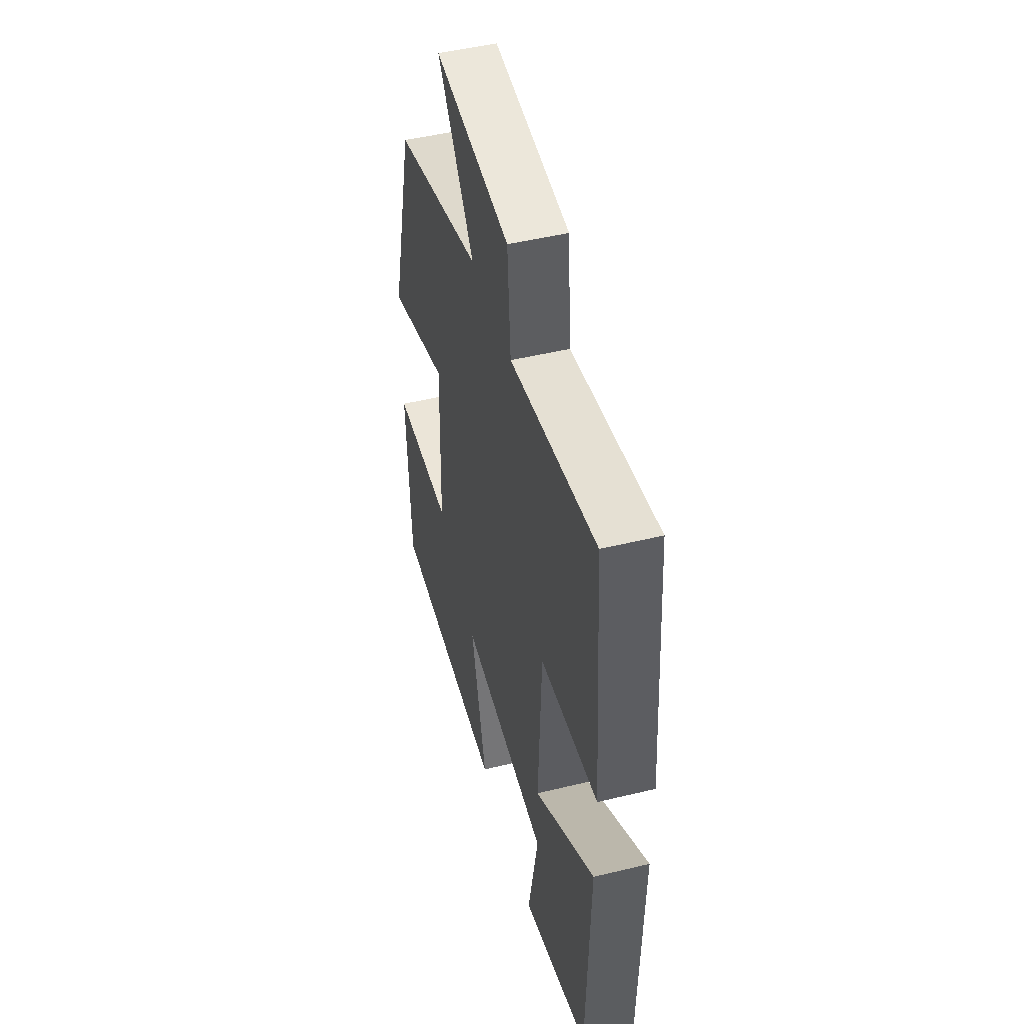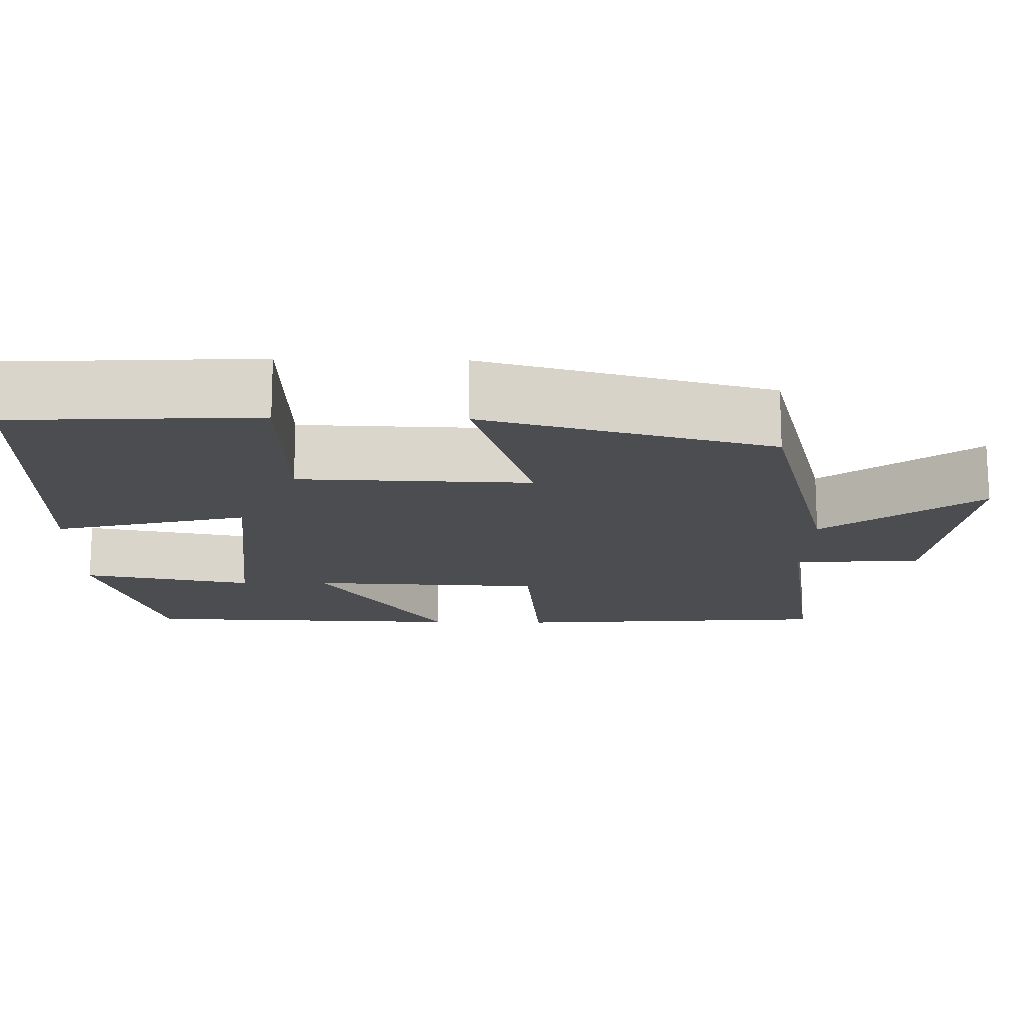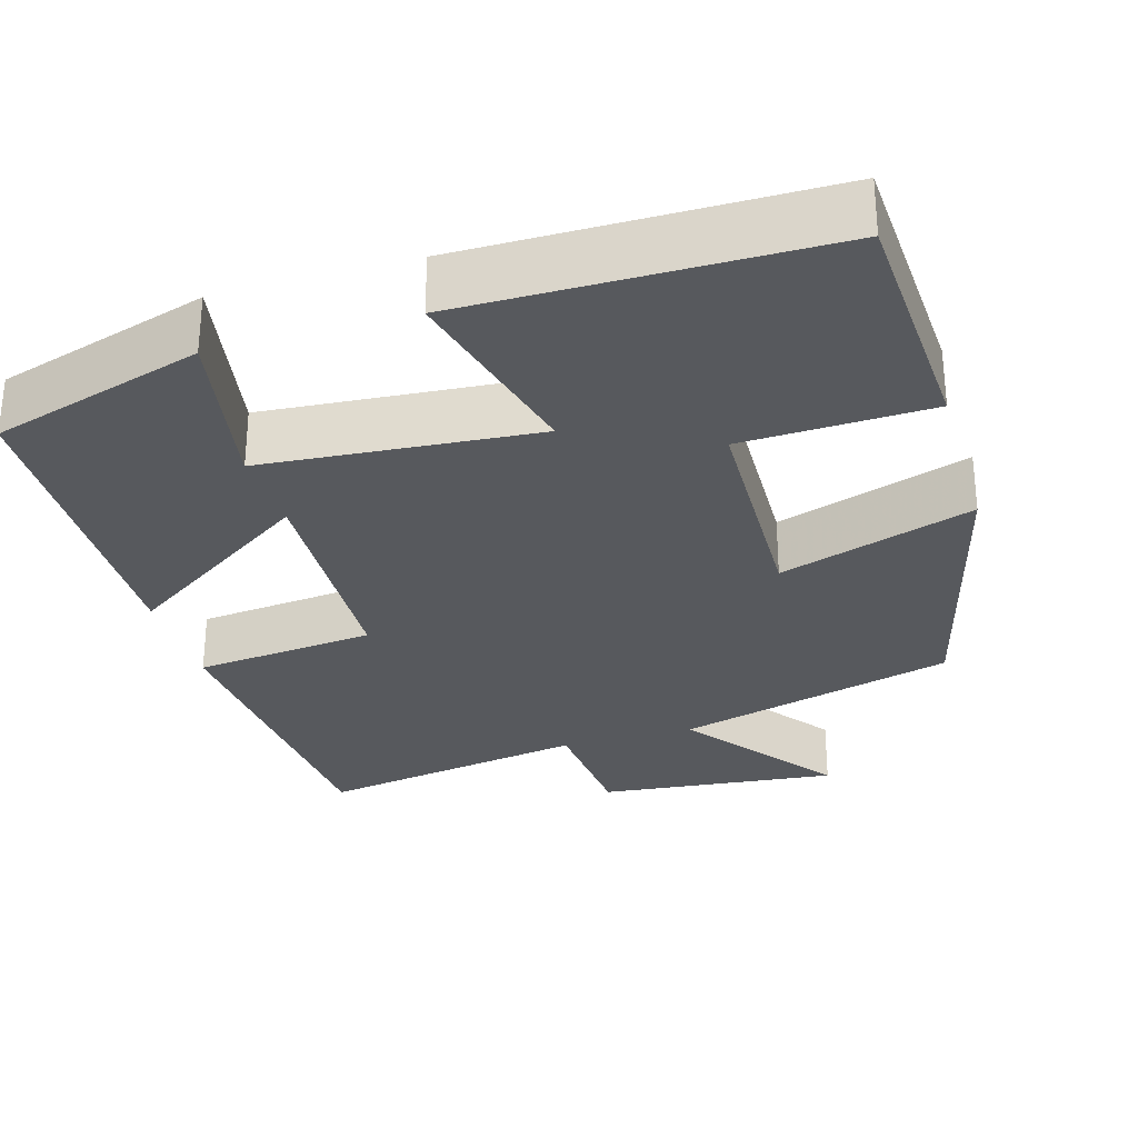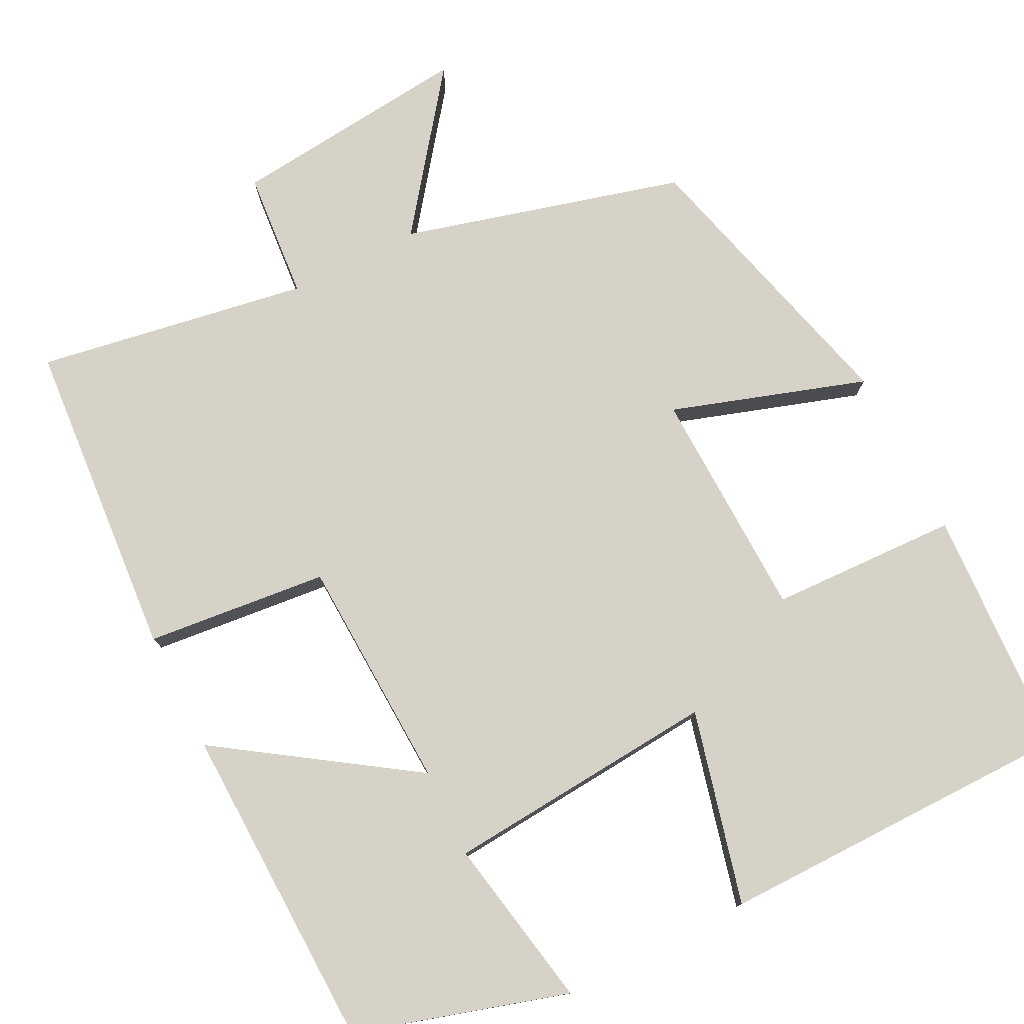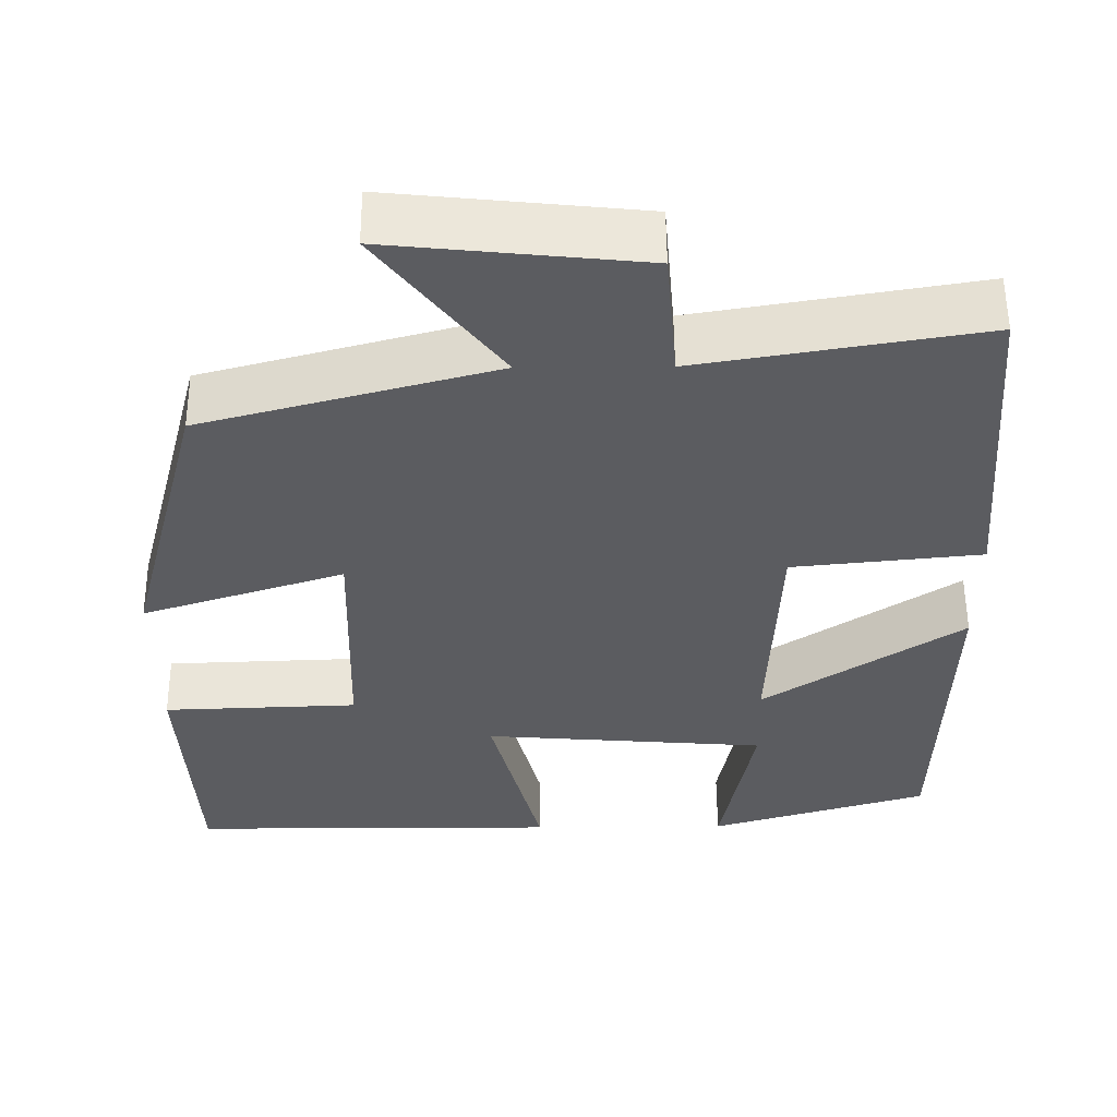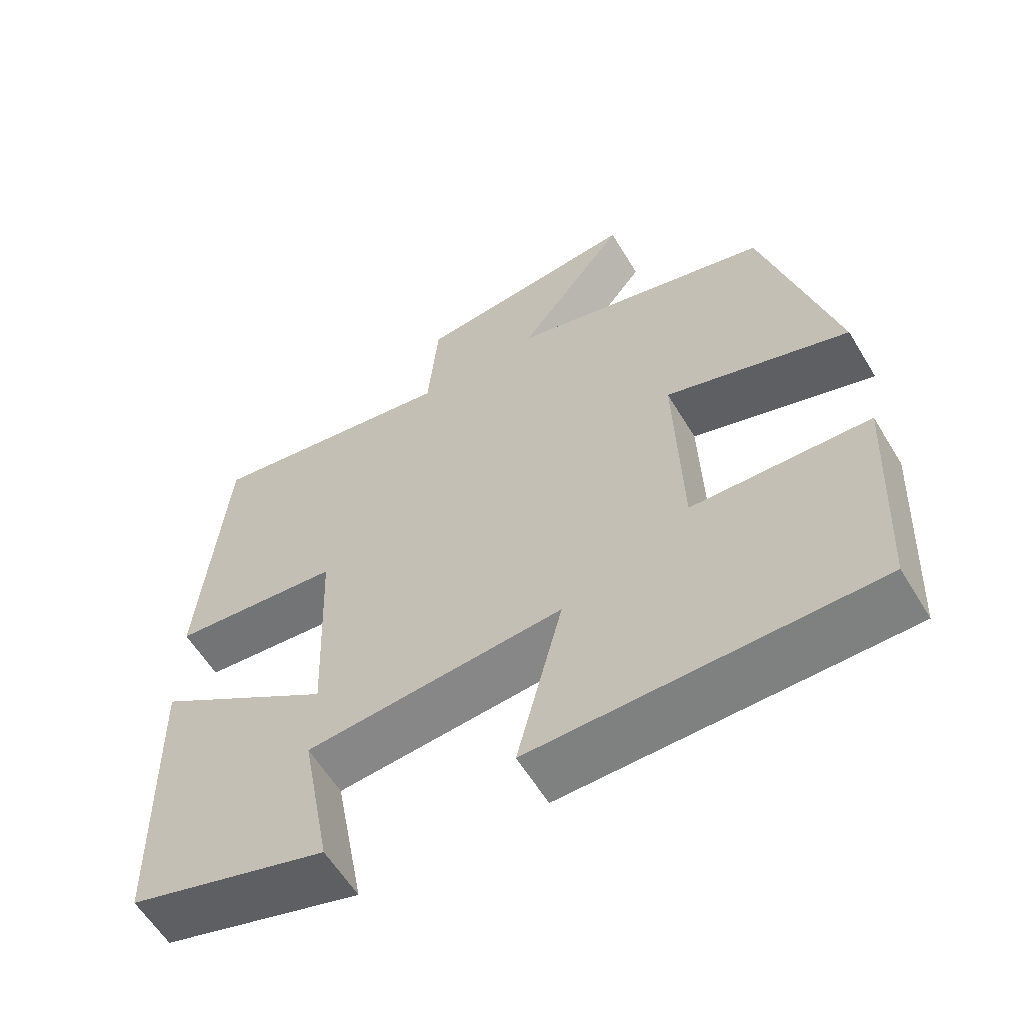
<metadata>
{"format":"obj","ext":"obj","renderer":"f3d","projection":"perspective","resolution":1024,"background":"white","views":[{"elev":48.3,"azim":74.8,"up":"+Z"},{"elev":-16.0,"azim":-91.4,"up":"+Y"},{"elev":-29.5,"azim":-163.6,"up":"+Y"},{"elev":77.4,"azim":153.1,"up":"+Y"},{"elev":55.1,"azim":-0.4,"up":"+Z"},{"elev":-59.8,"azim":-148.9,"up":"+Z"}]}
</metadata>
<code>
v -0.483 0.07 -0.498
v -0.5 0.07 -0.185
v -0.261 0.07 -0.176
v -0.253 0.07 0.118
v -0.5 0.07 0.037
v -0.405 0.07 0.403
v -0.049 0.07 0.5
v -0.197 0.07 0.695
v 0.109 0.07 0.663
v 0.123 0.07 0.5
v 0.468 0.07 0.558
v 0.5 0.07 0.151
v 0.269 0.07 0.127
v 0.257 0.07 -0.169
v 0.5 0.07 -0.005
v 0.489 0.07 -0.419
v 0.22 0.07 -0.5
v 0.26 0.07 -0.283
v -0.088 0.07 -0.255
v -0.026 0.07 -0.5
v -0.483 0 -0.498
v -0.5 0 -0.185
v -0.261 0 -0.176
v -0.253 0 0.118
v -0.5 0 0.037
v -0.405 0 0.403
v -0.049 0 0.5
v -0.197 0 0.695
v 0.109 0 0.663
v 0.123 0 0.5
v 0.468 0 0.558
v 0.5 0 0.151
v 0.269 0 0.127
v 0.257 0 -0.169
v 0.5 0 -0.005
v 0.489 0 -0.419
v 0.22 0 -0.5
v 0.26 0 -0.283
v -0.088 0 -0.255
v -0.026 0 -0.5
f 1 2 3
f 20 1 3
f 19 20 3
f 18 19 3 4
f 15 16 17 18
f 14 15 18
f 14 18 4
f 13 14 4
f 12 13 4
f 11 12 4
f 10 11 4
f 7 8 9 10
f 6 7 10
f 5 6 10
f 4 5 10
f 23 22 21
f 23 21 40
f 23 40 39
f 24 23 39 38
f 38 37 36 35
f 38 35 34
f 24 38 34
f 24 34 33
f 24 33 32
f 24 32 31
f 24 31 30
f 30 29 28 27
f 30 27 26
f 30 26 25
f 30 25 24
f 1 21 22 2
f 2 22 23 3
f 3 23 24 4
f 4 24 25 5
f 5 25 26 6
f 6 26 27 7
f 7 27 28 8
f 8 28 29 9
f 9 29 30 10
f 10 30 31 11
f 11 31 32 12
f 12 32 33 13
f 13 33 34 14
f 14 34 35 15
f 15 35 36 16
f 16 36 37 17
f 17 37 38 18
f 18 38 39 19
f 19 39 40 20
f 20 40 21 1

</code>
